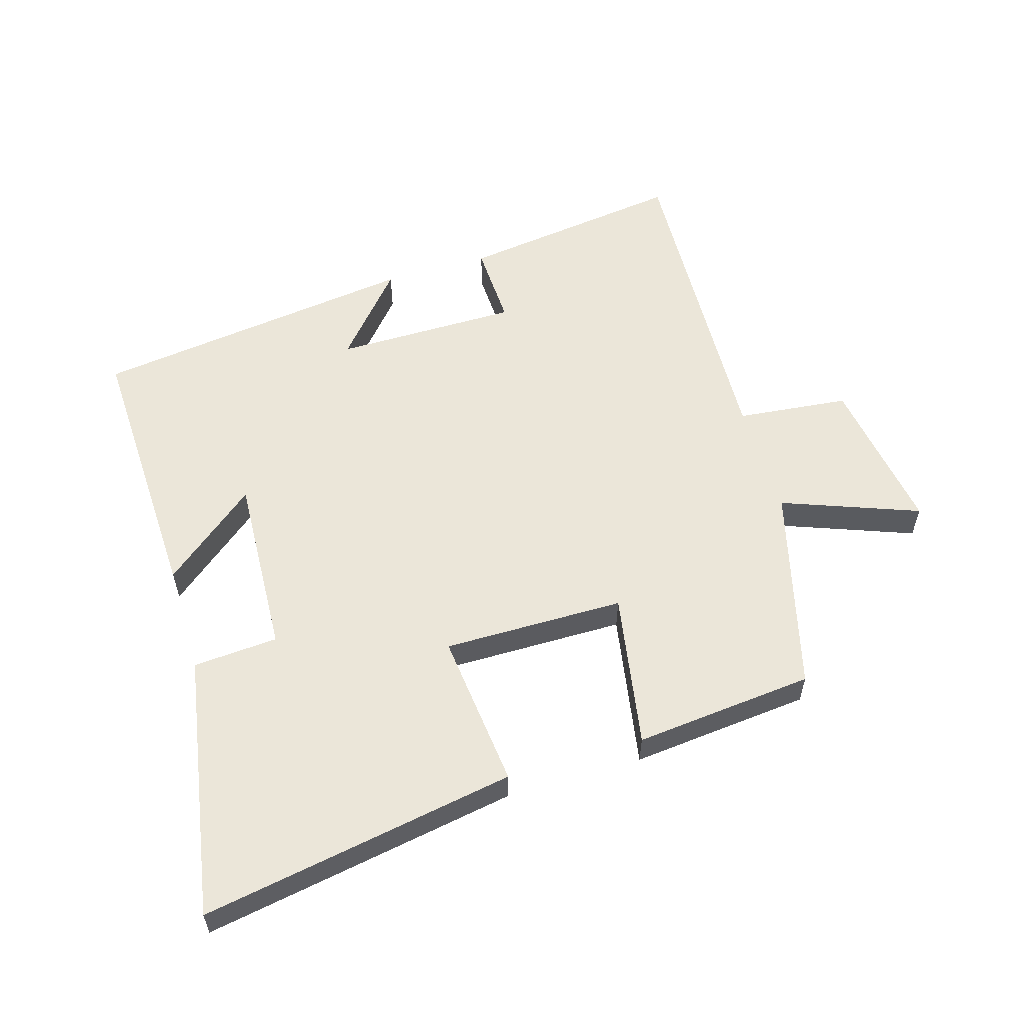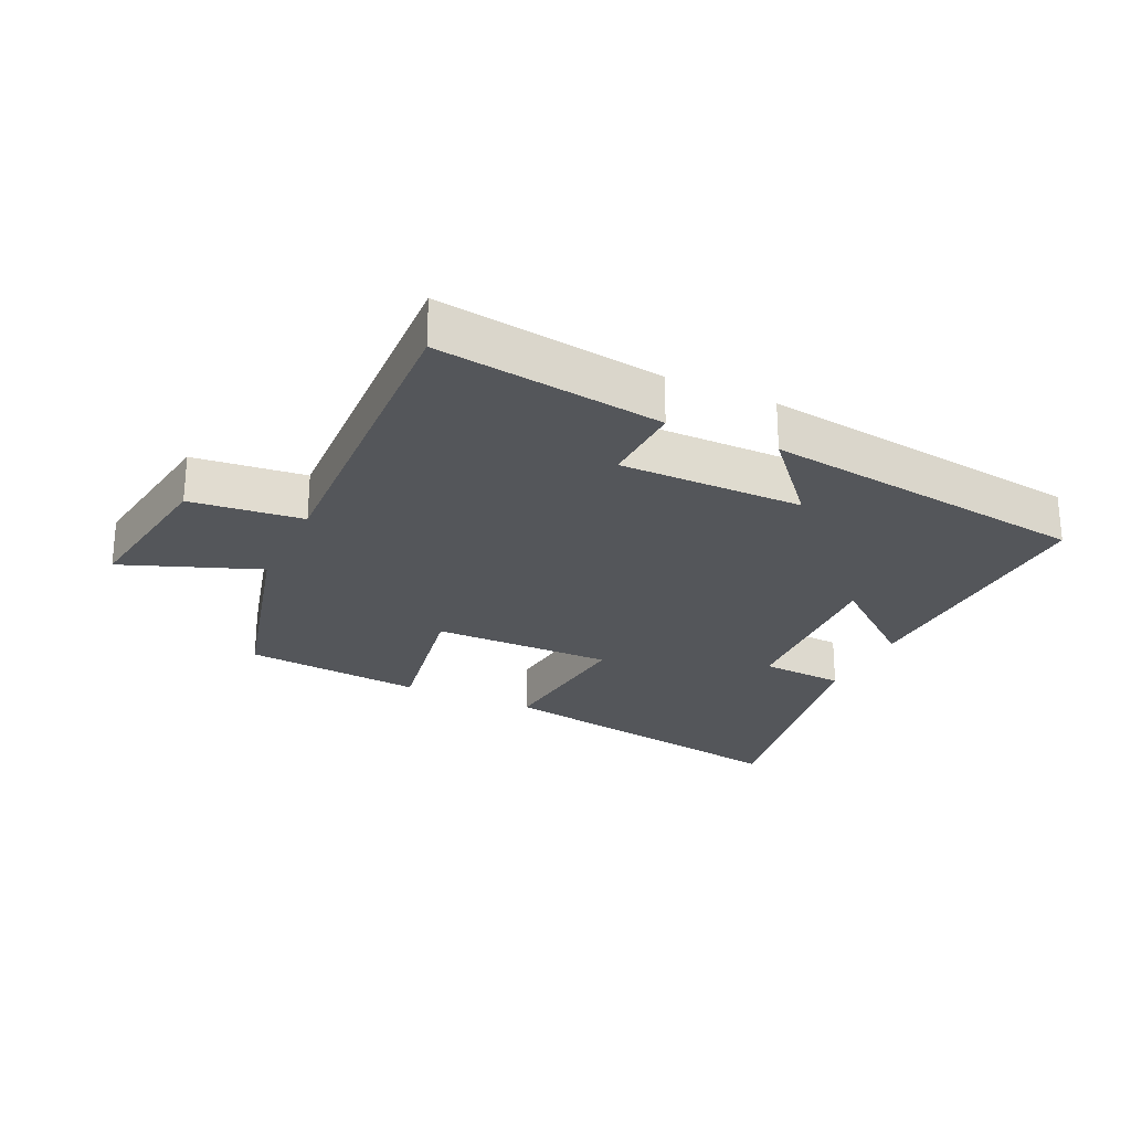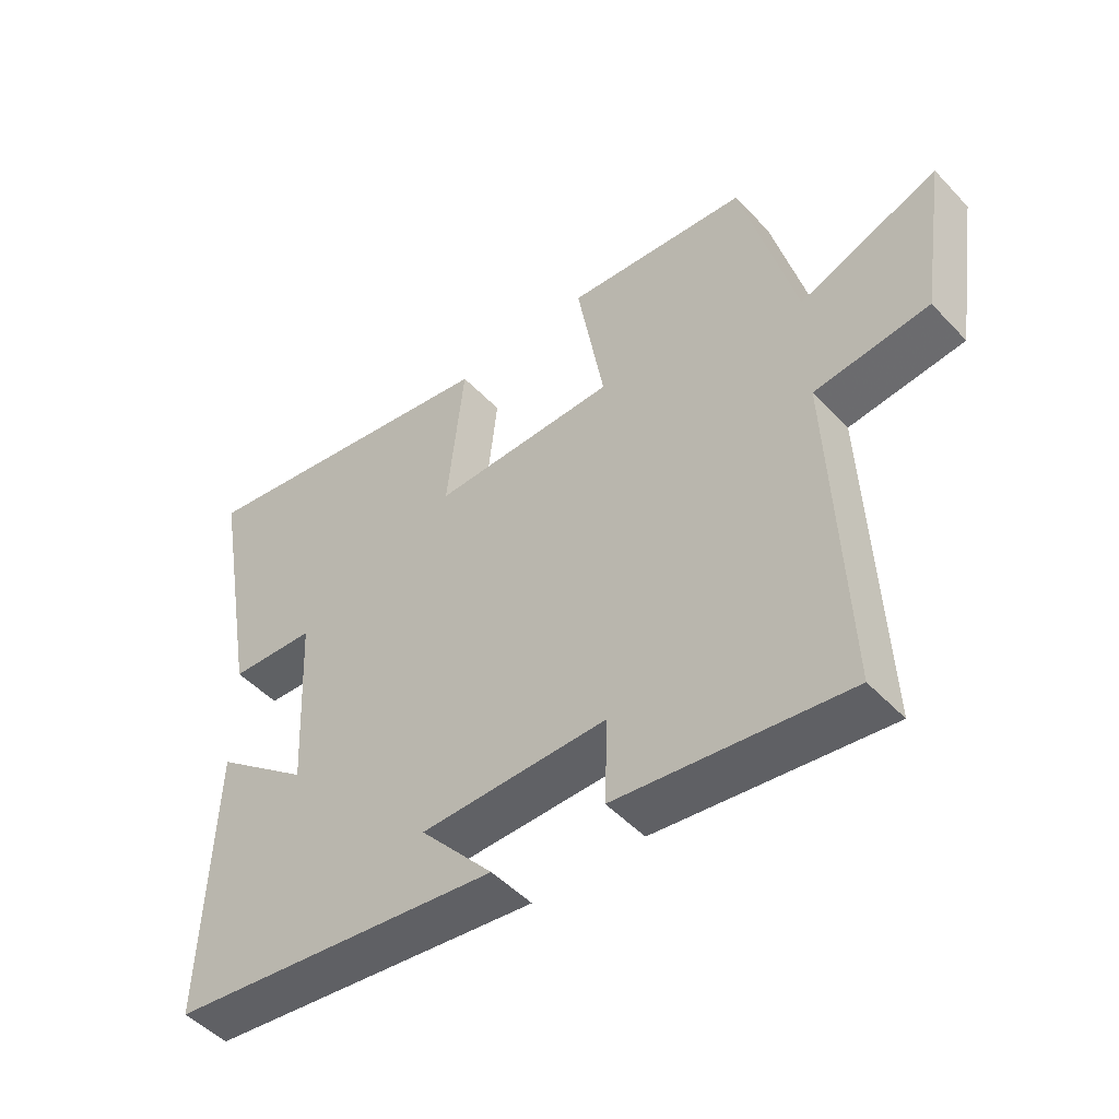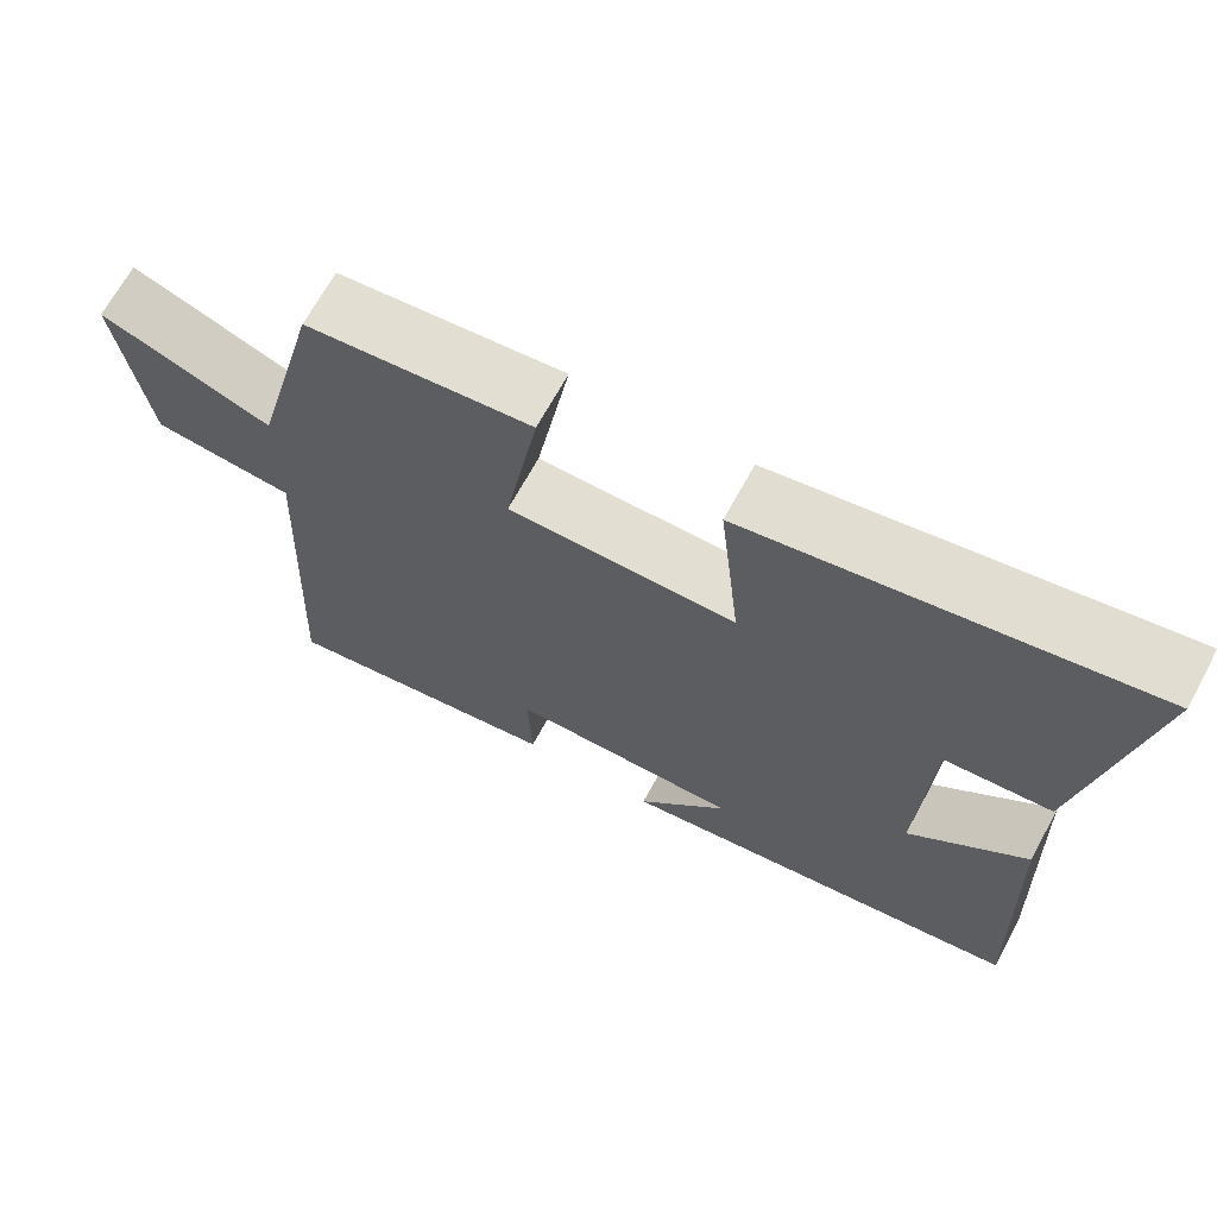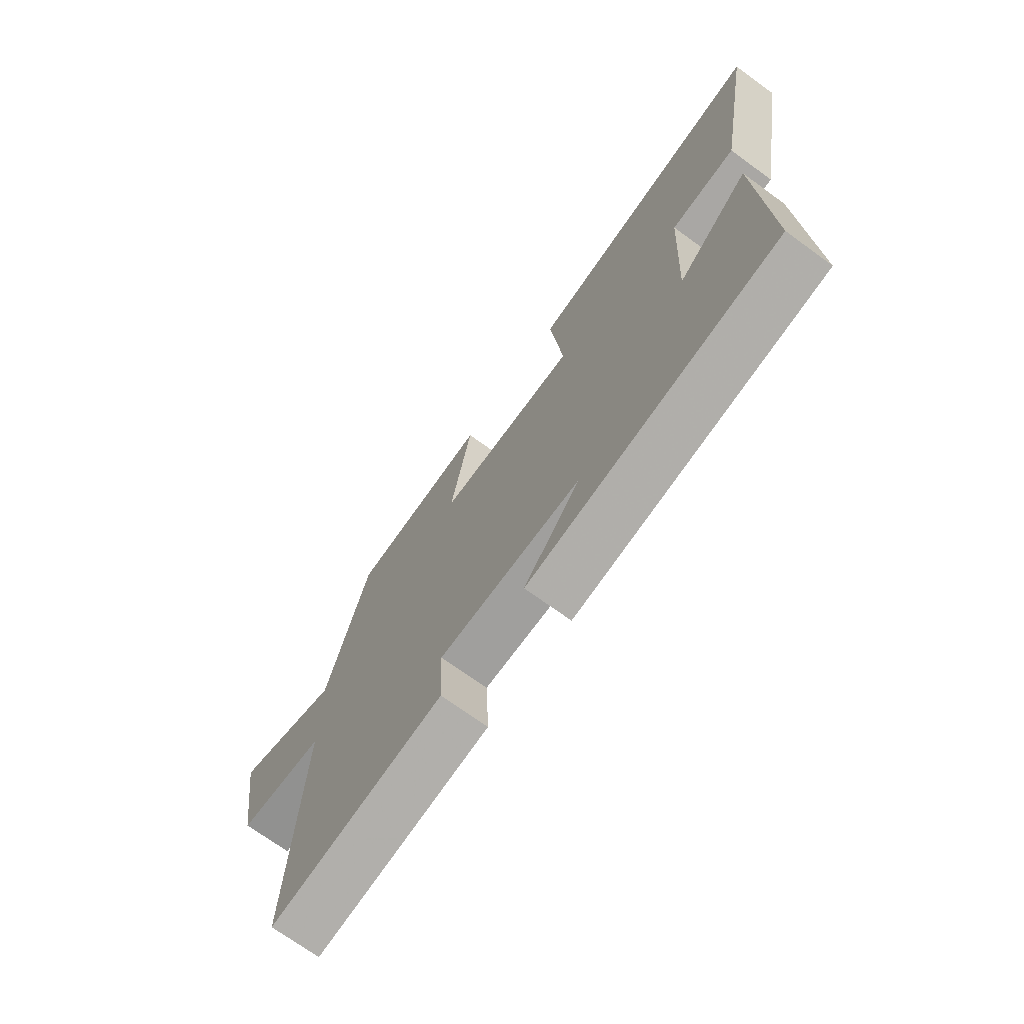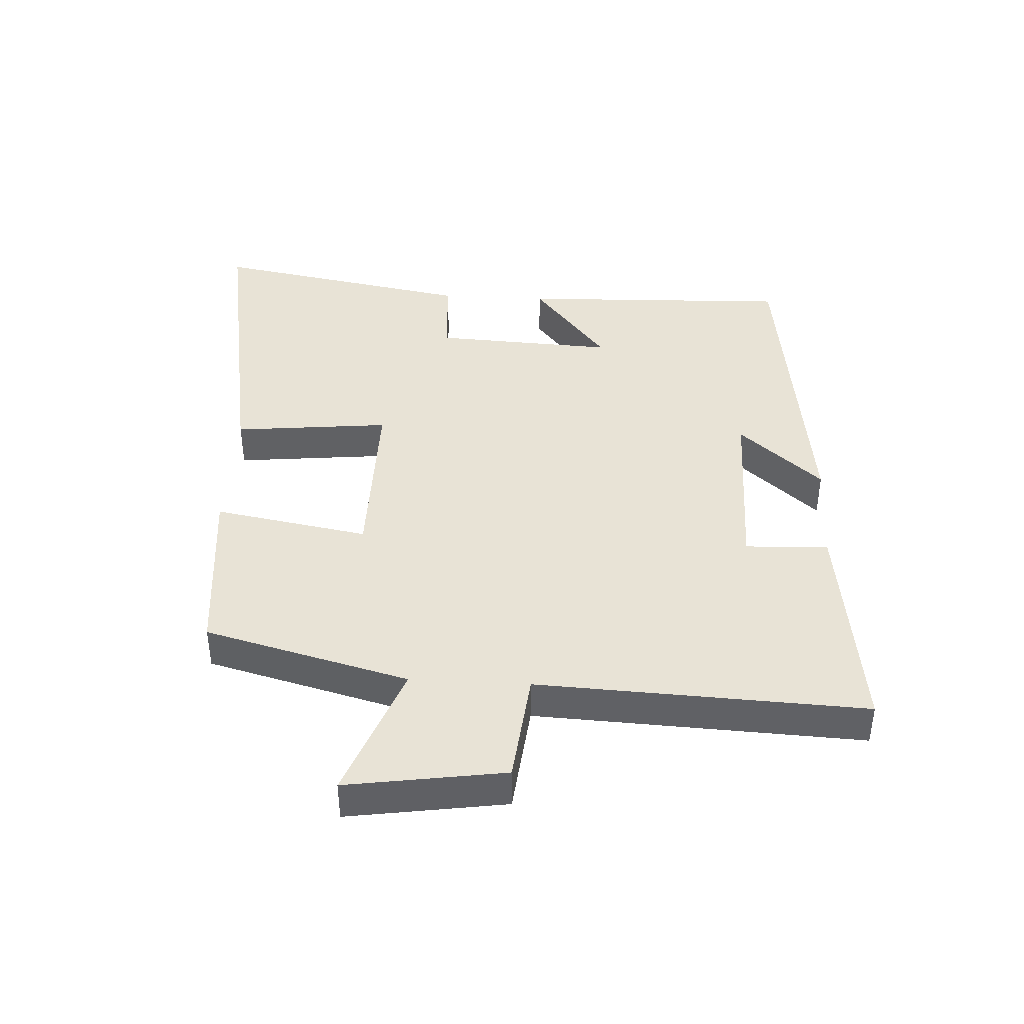
<metadata>
{"format":"obj","ext":"obj","renderer":"f3d","projection":"perspective","resolution":1024,"background":"white","views":[{"elev":57.2,"azim":-16.7,"up":"+Y"},{"elev":-25.2,"azim":155.0,"up":"+Y"},{"elev":-49.1,"azim":41.0,"up":"+Z"},{"elev":67.5,"azim":-151.5,"up":"+Z"},{"elev":-71.4,"azim":-126.0,"up":"+Z"},{"elev":41.5,"azim":93.2,"up":"+Y"}]}
</metadata>
<code>
v 0.522 0.07 -0.548
v 0.168 0.07 -0.5
v 0.173 0.07 -0.369
v -0.115 0.07 -0.369
v -0.002 0.07 -0.5
v -0.515 0.07 -0.432
v -0.5 0.07 -0.002
v -0.353 0.07 -0.121
v -0.367 0.07 0.163
v -0.5 0.07 0.172
v -0.573 0.07 0.585
v -0.08 0.07 0.5
v -0.106 0.07 0.255
v 0.178 0.07 0.257
v 0.136 0.07 0.5
v 0.417 0.07 0.473
v 0.5 0.07 0.152
v 0.714 0.07 0.233
v 0.676 0.07 -0.015
v 0.5 0.07 -0.034
v 0.522 0 -0.548
v 0.168 0 -0.5
v 0.173 0 -0.369
v -0.115 0 -0.369
v -0.002 0 -0.5
v -0.515 0 -0.432
v -0.5 0 -0.002
v -0.353 0 -0.121
v -0.367 0 0.163
v -0.5 0 0.172
v -0.573 0 0.585
v -0.08 0 0.5
v -0.106 0 0.255
v 0.178 0 0.257
v 0.136 0 0.5
v 0.417 0 0.473
v 0.5 0 0.152
v 0.714 0 0.233
v 0.676 0 -0.015
v 0.5 0 -0.034
f 17 18 19 20
f 16 17 20
f 15 16 20
f 14 15 20
f 13 14 20 1
f 11 12 13
f 10 11 13
f 9 10 13
f 8 9 13
f 6 7 8
f 5 6 8
f 4 5 8
f 3 4 8 13
f 1 2 3
f 1 3 13
f 40 39 38 37
f 40 37 36
f 40 36 35
f 40 35 34
f 21 40 34 33
f 33 32 31
f 33 31 30
f 33 30 29
f 33 29 28
f 28 27 26
f 28 26 25
f 28 25 24
f 33 28 24 23
f 23 22 21
f 33 23 21
f 1 21 22 2
f 2 22 23 3
f 3 23 24 4
f 4 24 25 5
f 5 25 26 6
f 6 26 27 7
f 7 27 28 8
f 8 28 29 9
f 9 29 30 10
f 10 30 31 11
f 11 31 32 12
f 12 32 33 13
f 13 33 34 14
f 14 34 35 15
f 15 35 36 16
f 16 36 37 17
f 17 37 38 18
f 18 38 39 19
f 19 39 40 20
f 20 40 21 1

</code>
